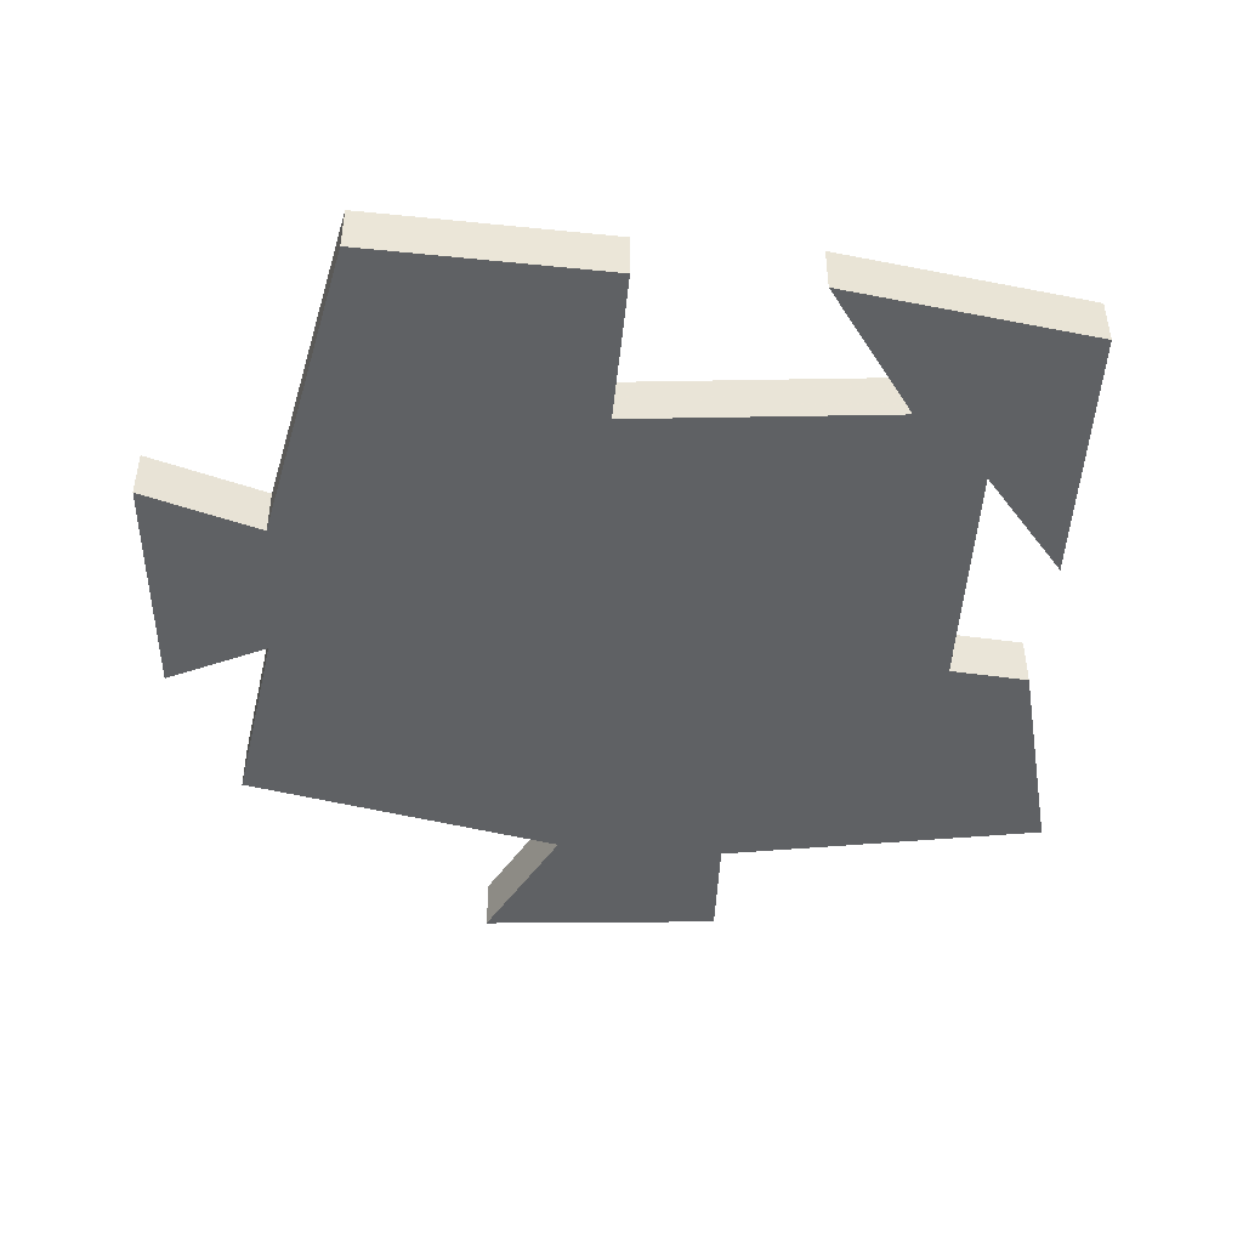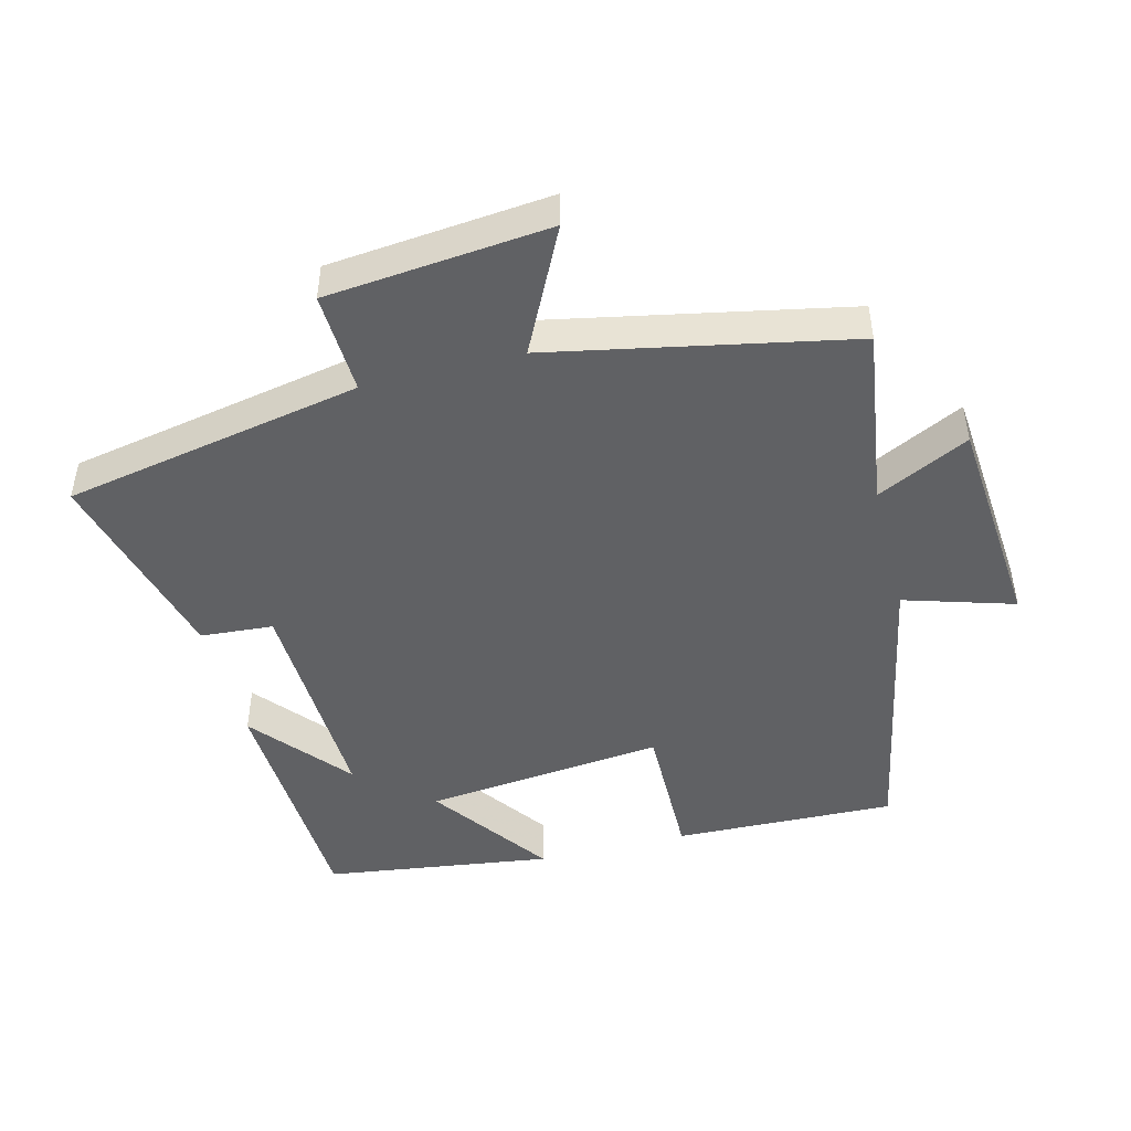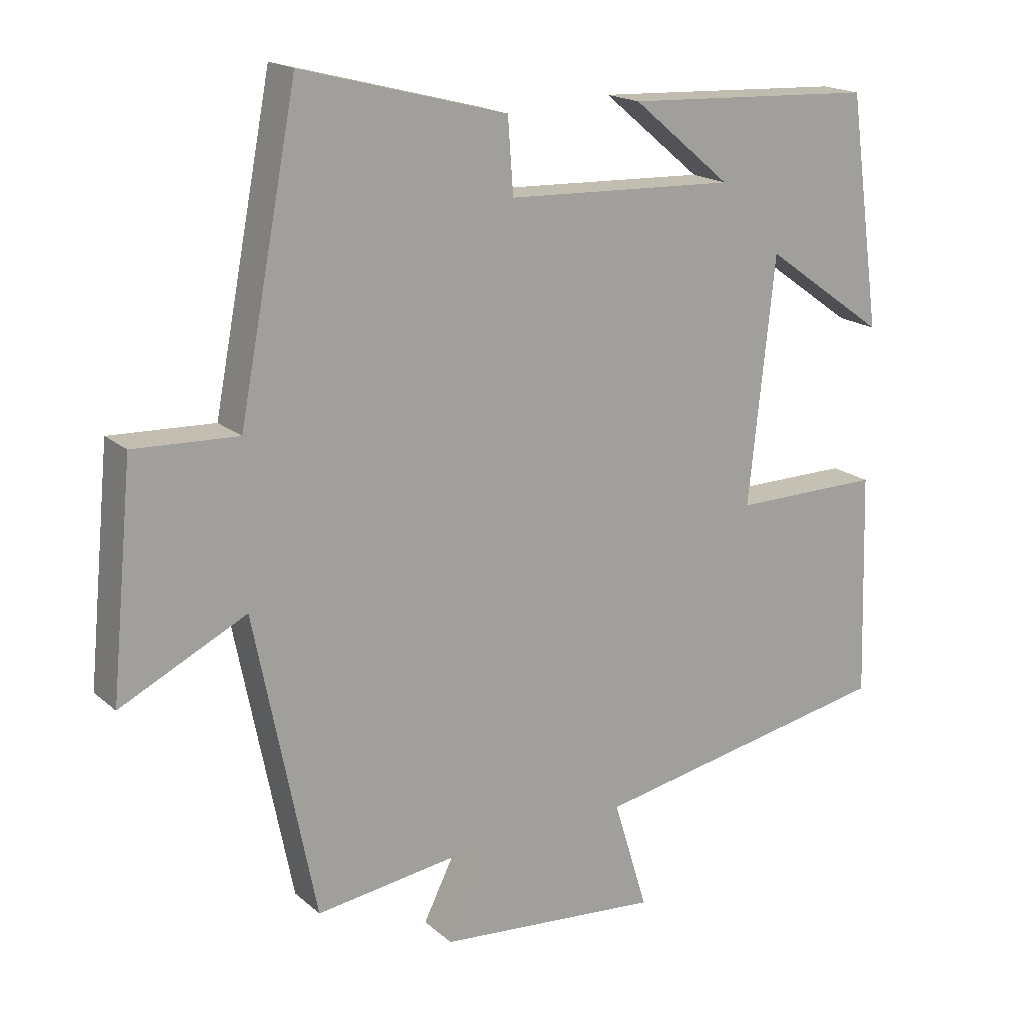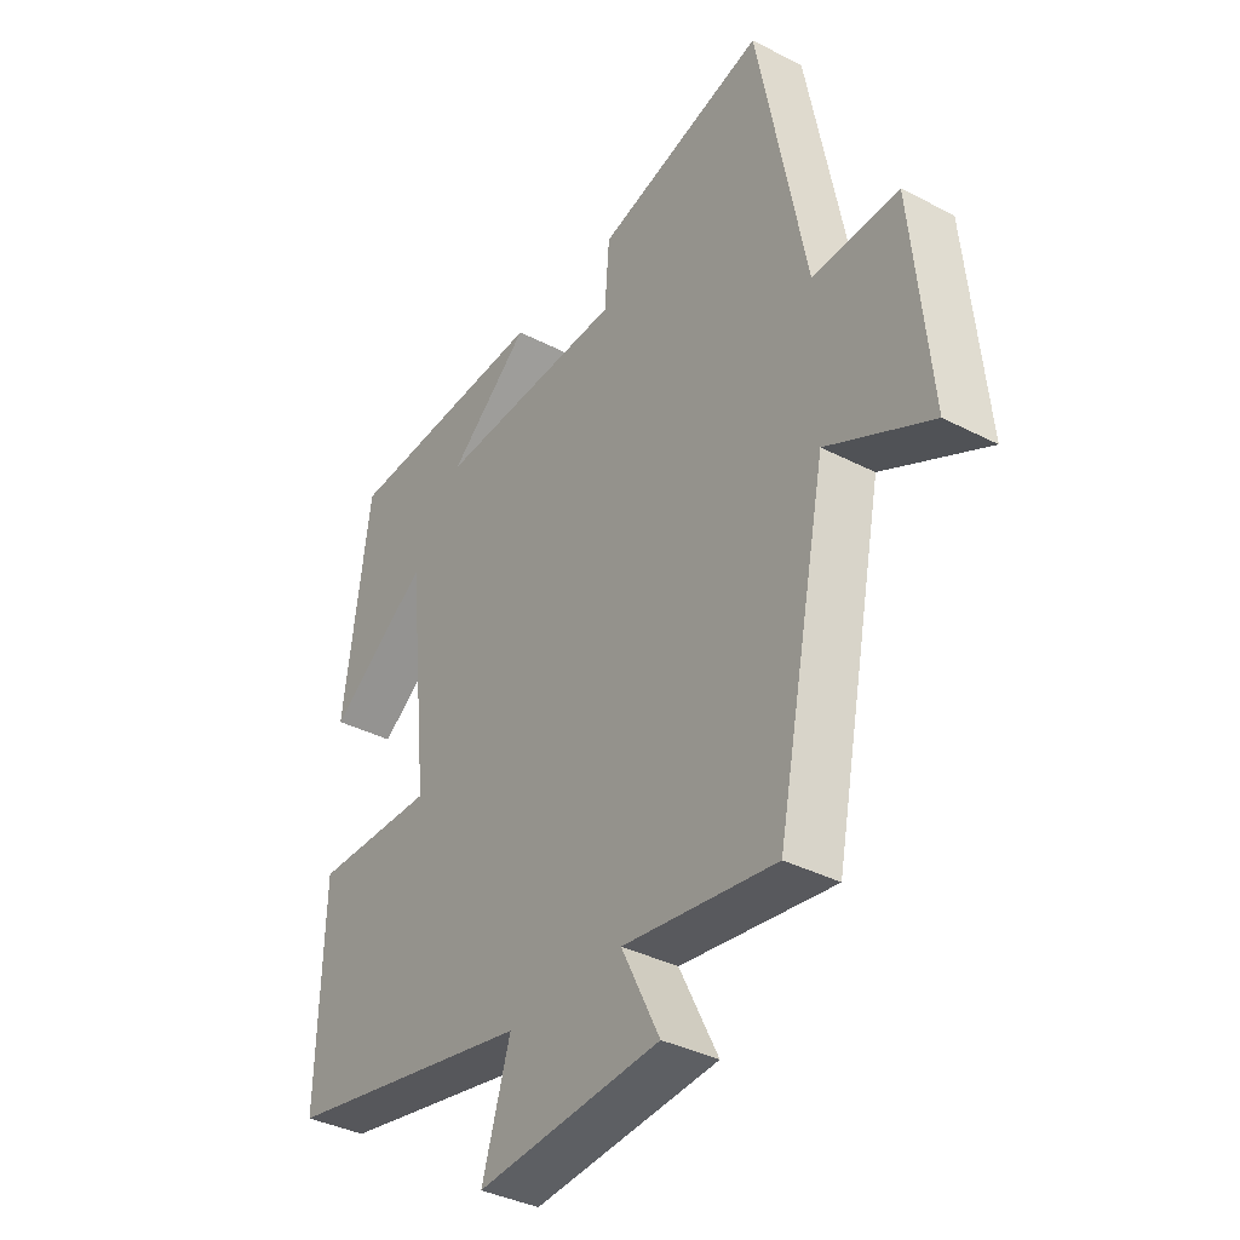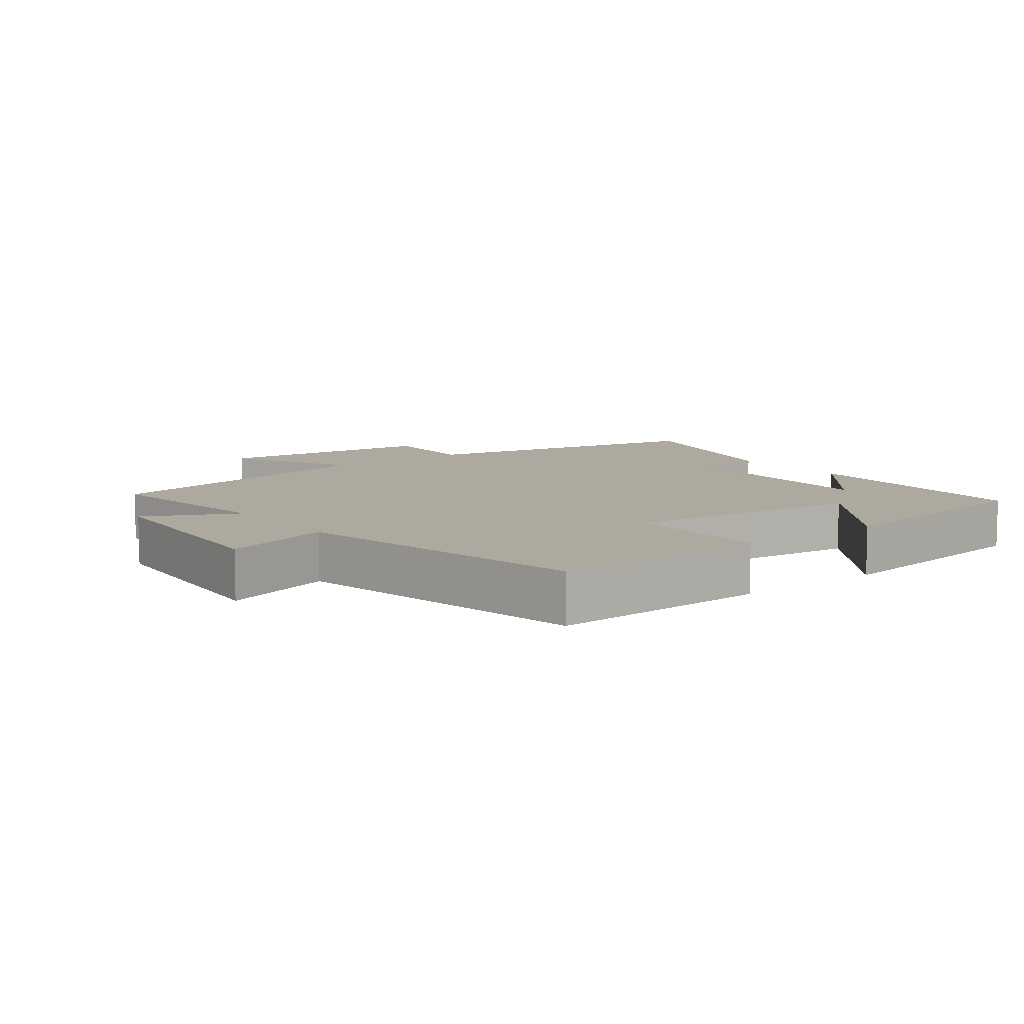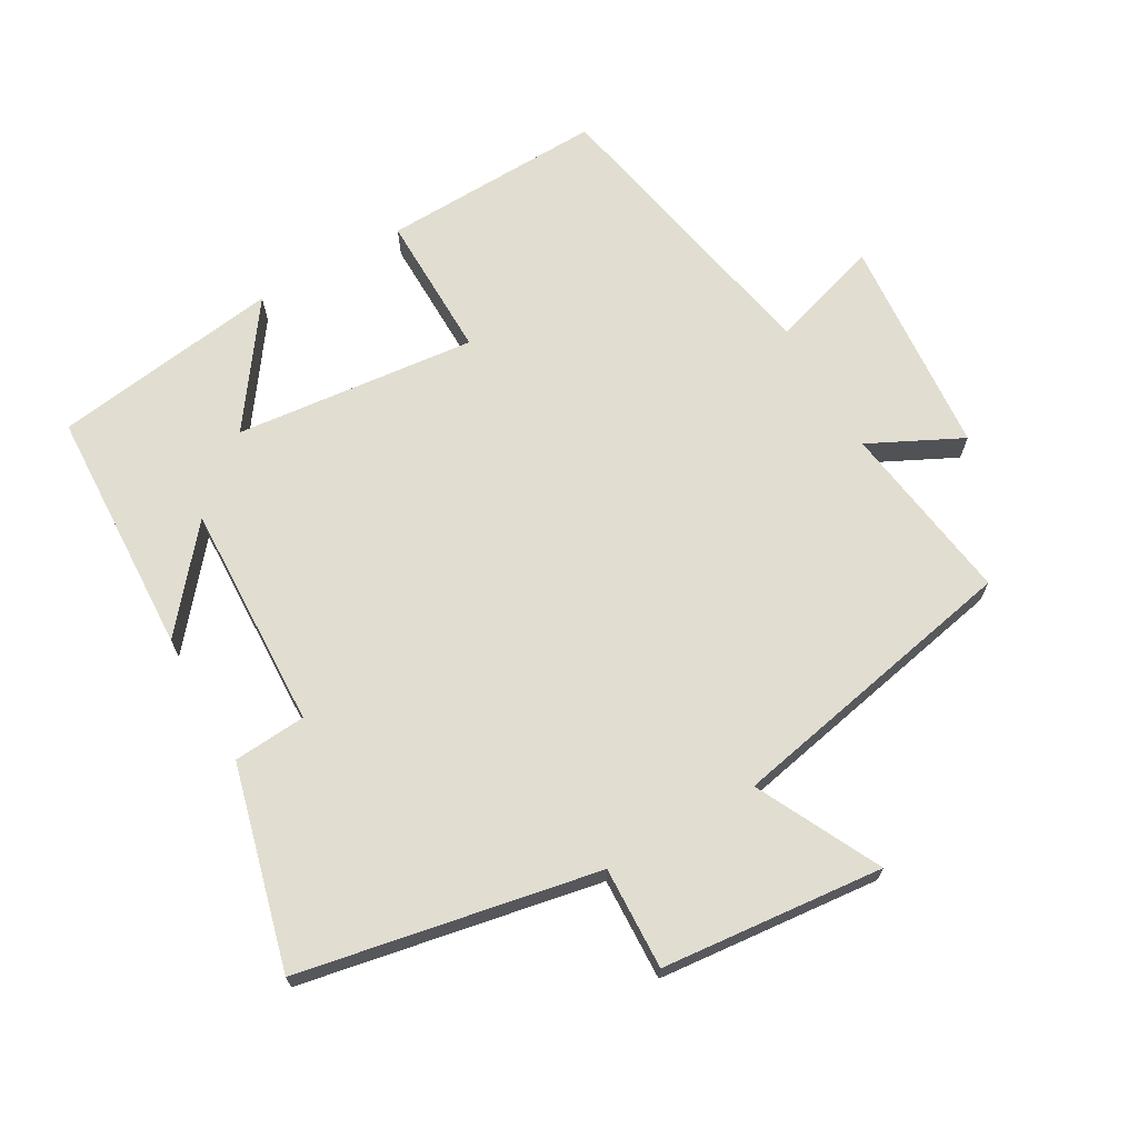
<metadata>
{"format":"obj","ext":"obj","renderer":"f3d","projection":"perspective","resolution":1024,"background":"white","views":[{"elev":-45.6,"azim":-94.9,"up":"+Y"},{"elev":-46.8,"azim":104.4,"up":"+Y"},{"elev":17.7,"azim":148.0,"up":"+Z"},{"elev":-36.8,"azim":56.1,"up":"+Z"},{"elev":9.0,"azim":-127.3,"up":"+Y"},{"elev":68.9,"azim":60.2,"up":"+Y"}]}
</metadata>
<code>
v -0.51 0.07 -0.412
v -0.5 0.07 -0.083
v -0.284 0.07 -0.086
v -0.322 0.07 0.272
v -0.5 0.07 0.145
v -0.453 0.07 0.484
v -0.085 0.07 0.5
v -0.229 0.07 0.38
v 0.107 0.07 0.392
v 0.115 0.07 0.5
v 0.415 0.07 0.578
v 0.5 0.07 0.135
v 0.652 0.07 0.141
v 0.684 0.07 -0.189
v 0.5 0.07 -0.097
v 0.411 0.07 -0.539
v 0.141 0.07 -0.5
v 0.209 0.07 -0.637
v -0.117 0.07 -0.663
v -0.067 0.07 -0.5
v -0.51 0 -0.412
v -0.5 0 -0.083
v -0.284 0 -0.086
v -0.322 0 0.272
v -0.5 0 0.145
v -0.453 0 0.484
v -0.085 0 0.5
v -0.229 0 0.38
v 0.107 0 0.392
v 0.115 0 0.5
v 0.415 0 0.578
v 0.5 0 0.135
v 0.652 0 0.141
v 0.684 0 -0.189
v 0.5 0 -0.097
v 0.411 0 -0.539
v 0.141 0 -0.5
v 0.209 0 -0.637
v -0.117 0 -0.663
v -0.067 0 -0.5
f 17 18 19 20
f 17 20 1 2
f 15 16 17 2
f 12 13 14 15
f 9 10 11 12
f 8 9 12 15
f 6 7 8
f 4 5 6 8
f 3 4 8 15
f 2 3 15
f 40 39 38 37
f 22 21 40 37
f 22 37 36 35
f 35 34 33 32
f 32 31 30 29
f 35 32 29 28
f 28 27 26
f 28 26 25 24
f 35 28 24 23
f 35 23 22
f 1 21 22 2
f 2 22 23 3
f 3 23 24 4
f 4 24 25 5
f 5 25 26 6
f 6 26 27 7
f 7 27 28 8
f 8 28 29 9
f 9 29 30 10
f 10 30 31 11
f 11 31 32 12
f 12 32 33 13
f 13 33 34 14
f 14 34 35 15
f 15 35 36 16
f 16 36 37 17
f 17 37 38 18
f 18 38 39 19
f 19 39 40 20
f 20 40 21 1

</code>
